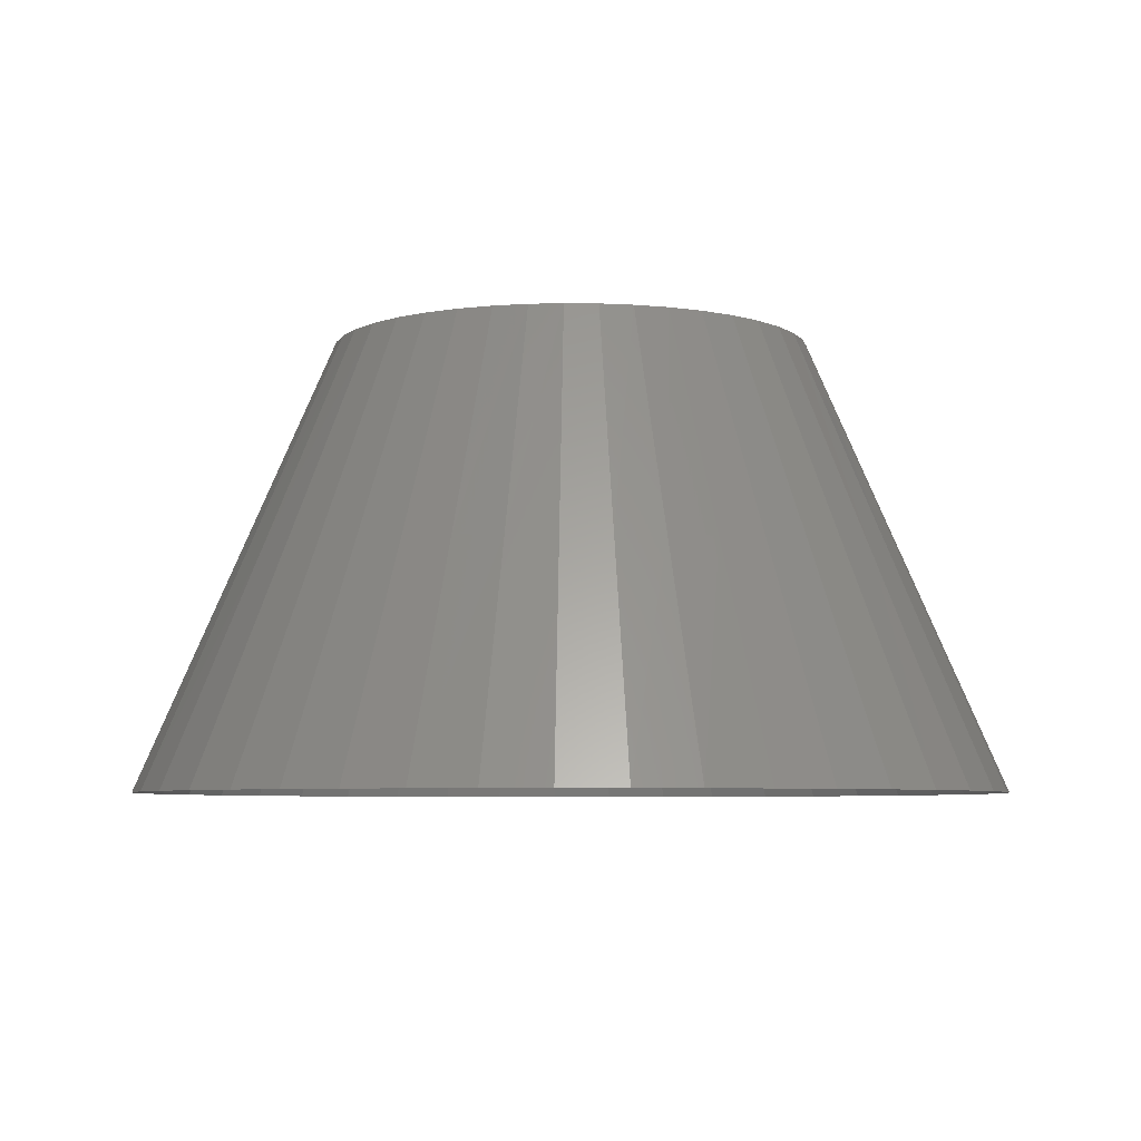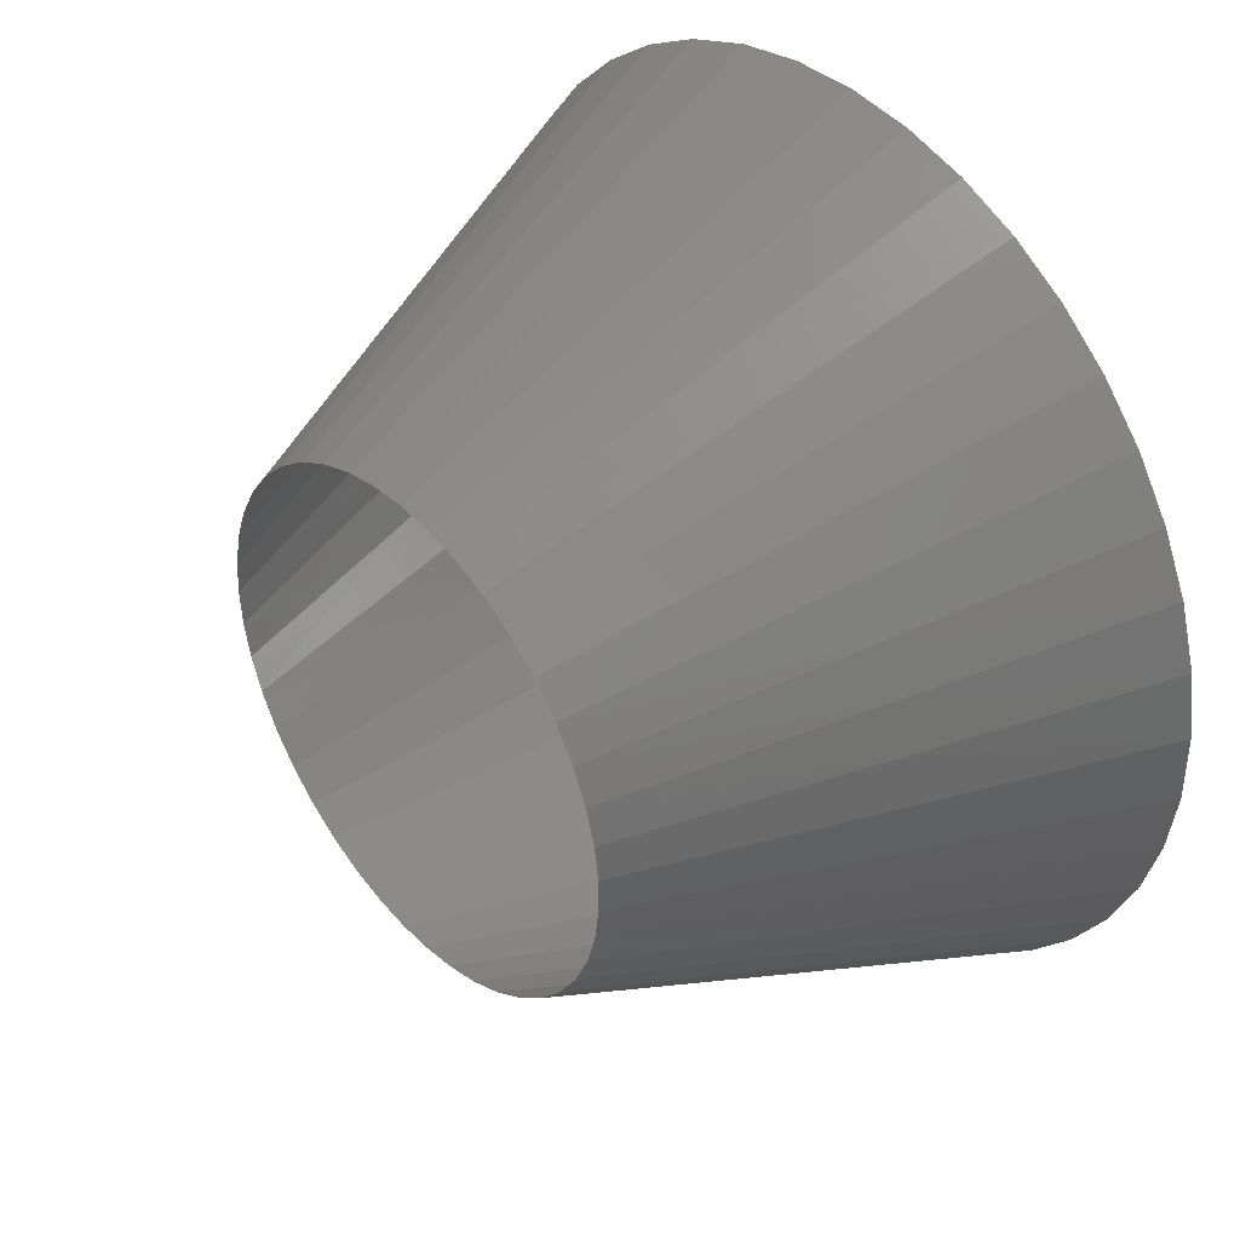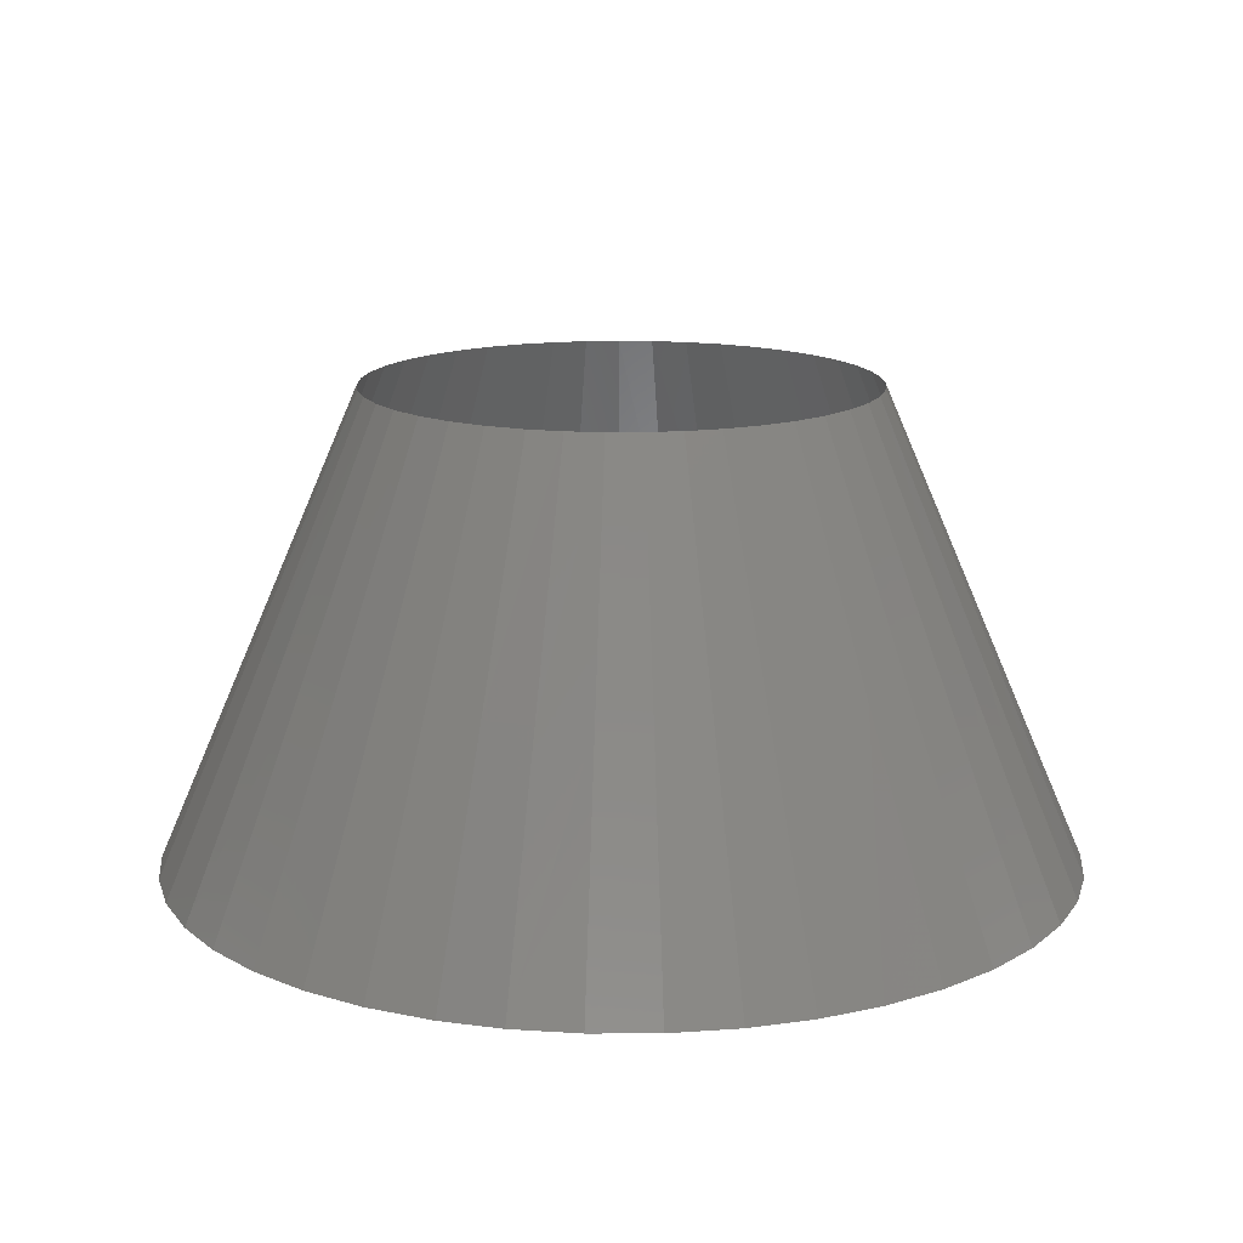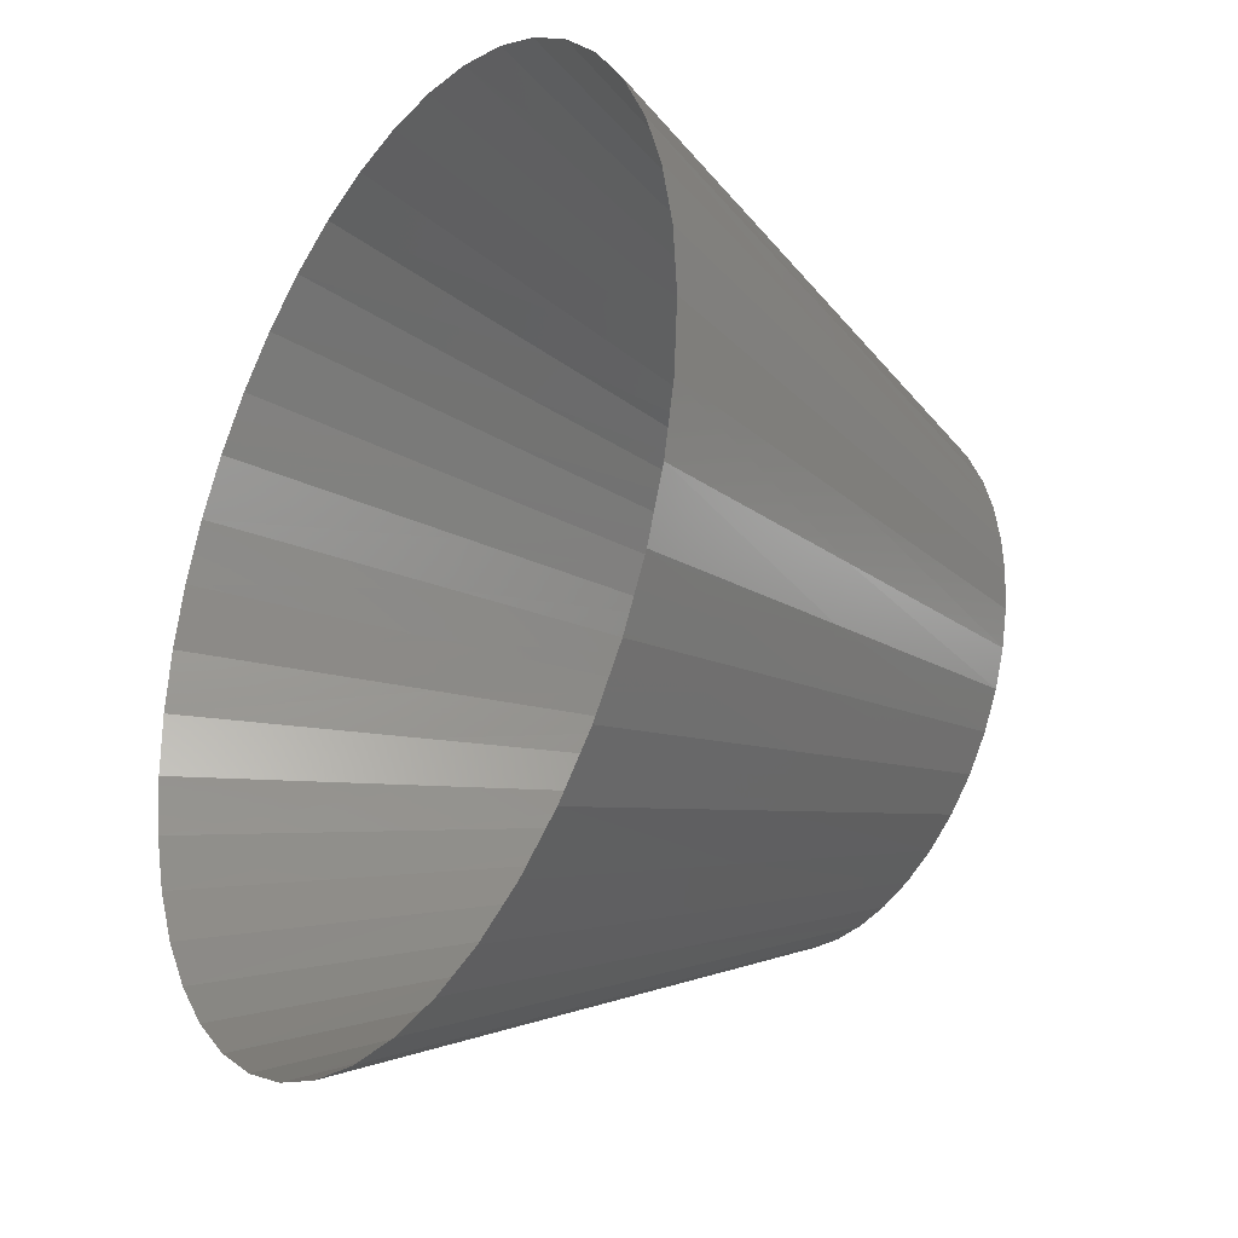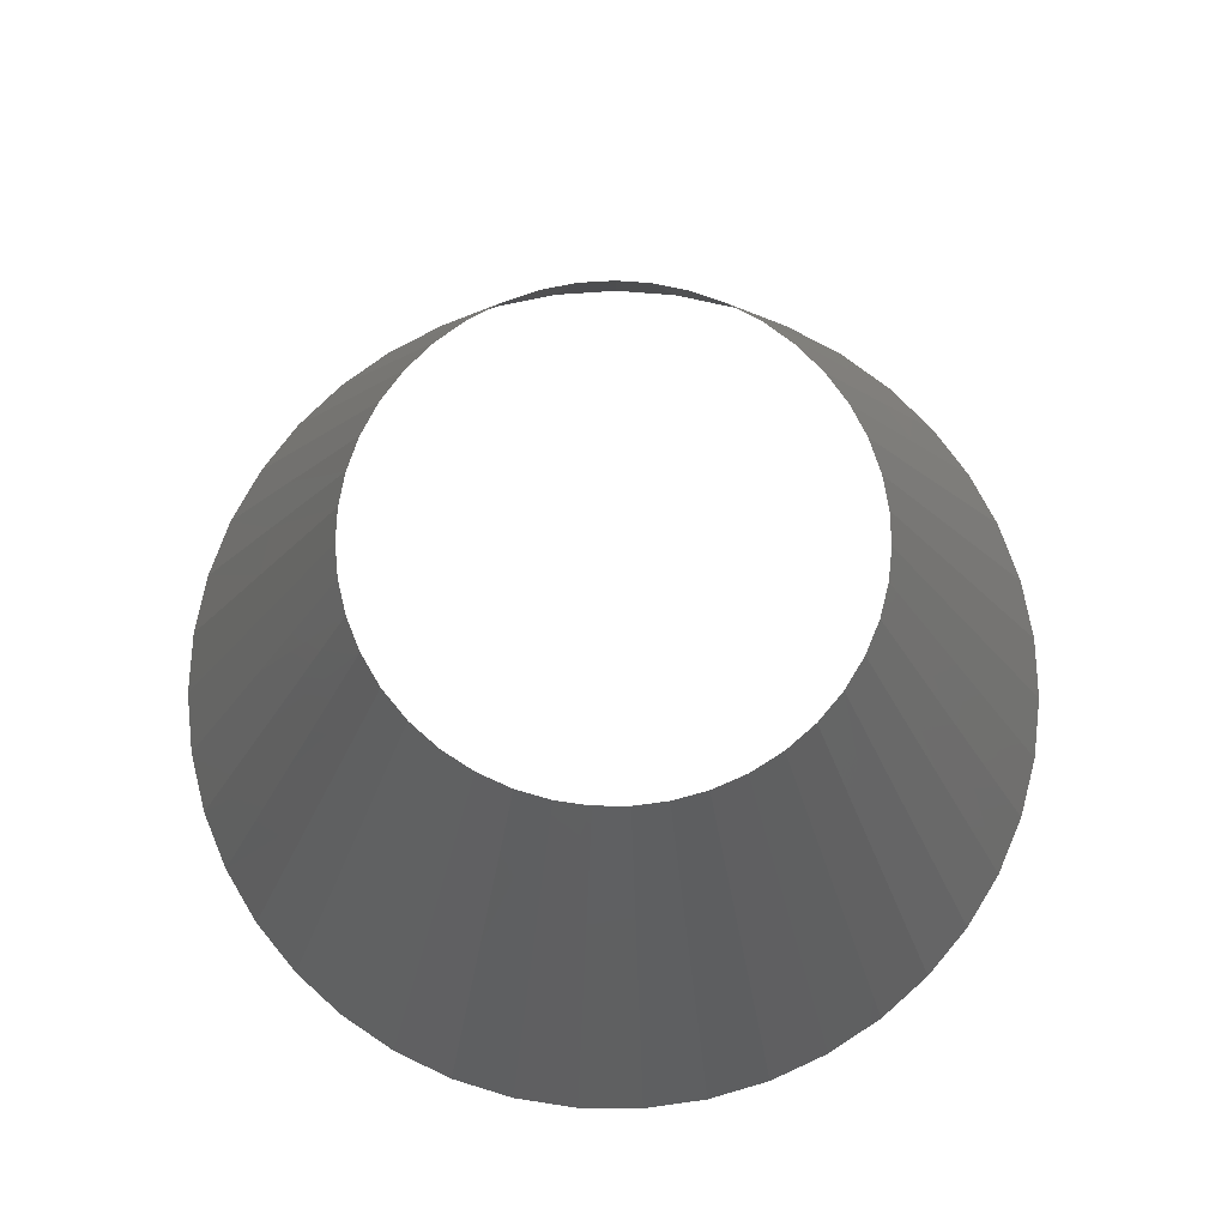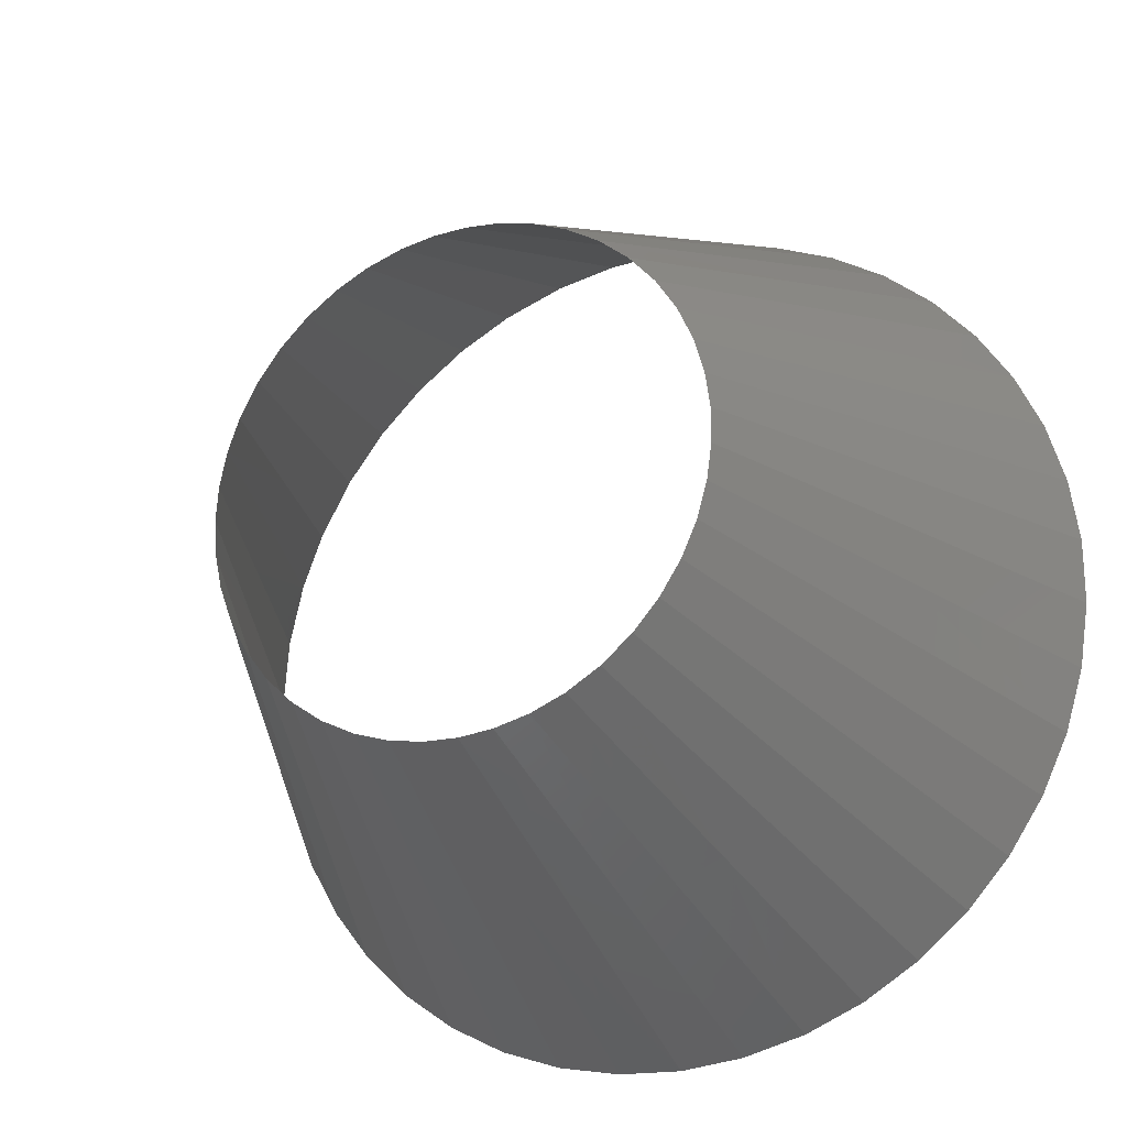
<metadata>
{"format":"stl","ext":"stl","renderer":"f3d","projection":"perspective","resolution":1024,"background":"white","views":[{"elev":-5.7,"azim":-92.4,"up":"+Y"},{"elev":39.9,"azim":-130.3,"up":"+Z"},{"elev":14.9,"azim":85.5,"up":"+Y"},{"elev":-27.9,"azim":57.8,"up":"+Z"},{"elev":72.4,"azim":-89.6,"up":"+Y"},{"elev":-22.1,"azim":-154.9,"up":"+Z"}]}
</metadata>
<code>
# stl→obj: 129 verts, 172 faces
v 0.02783 0.04375 0.003997
v 0.02811 0.04375 -1.291e-06
v 0.02 0.0625 -9.187e-07
v 0.01982 0.0625 0.002702
v 0.03584 0.025 0.005293
v 0.03623 0.025 -1.664e-06
v 0.02695 0.04375 0.008012
v 0.01923 0.0625 0.005505
v 0.03467 0.025 0.01052
v 0.0256 0.04375 0.01162
v 0.01829 0.0625 0.008087
v 0.03291 0.025 0.01515
v 0.0235 0.04375 0.01544
v 0.01679 0.0625 0.01087
v 0.03021 0.025 0.02
v 0.02095 0.04375 0.01874
v 0.01493 0.0625 0.01331
v 0.02698 0.025 0.02418
v 0.01795 0.04375 0.02164
v 0.01272 0.0625 0.01543
v 0.02318 0.025 0.02785
v 0.01457 0.04375 0.02404
v 0.01024 0.0625 0.01718
v 0.01891 0.025 0.03091
v 0.01102 0.04375 0.02586
v 0.007654 0.0625 0.01848
v 0.01439 0.025 0.03325
v 0.006984 0.04375 0.02723
v 0.004776 0.0625 0.01942
v 0.009192 0.025 0.03505
v 0.003003 0.04375 0.02795
v 0.002032 0.0625 0.0199
v 0.003975 0.025 0.03601
v -0.0009977 0.04375 0.0281
v -0.000674 0.0625 0.01999
v -0.001321 0.025 0.0362
v -0.004994 0.04375 0.02767
v -0.003395 0.0625 0.01971
v -0.006593 0.025 0.03562
v -0.008937 0.04375 0.02666
v -0.006158 0.0625 0.01903
v -0.01172 0.025 0.03429
v -0.01274 0.04375 0.02506
v -0.0089 0.0625 0.01791
v -0.01658 0.025 0.03221
v -0.01629 0.04375 0.02291
v -0.0115 0.0625 0.01636
v -0.02108 0.025 0.02946
v -0.01951 0.04375 0.02025
v -0.01387 0.0625 0.01441
v -0.02515 0.025 0.02608
v -0.02229 0.04375 0.01714
v -0.01591 0.0625 0.01212
v -0.02867 0.025 0.02215
v -0.02458 0.04375 0.01365
v -0.01757 0.0625 0.009563
v -0.03159 0.025 0.01774
v -0.02631 0.04375 0.00992
v -0.01879 0.0625 0.006859
v -0.03383 0.025 0.01298
v -0.02747 0.04375 0.005985
v -0.01958 0.0625 0.004085
v -0.03536 0.025 0.007885
v -0.02804 0.04375 0.002014
v -0.01995 0.0625 0.001365
v -0.03613 0.025 0.002662
v -0.02804 0.04375 -0.001999
v -0.01995 0.0625 -0.001356
v -0.03613 0.025 -0.002643
v -0.02747 0.04375 -0.005997
v -0.01958 0.0625 -0.004094
v -0.03535 0.025 -0.0079
v -0.02632 0.04375 -0.0099
v -0.01879 0.0625 -0.006845
v -0.03384 0.025 -0.01296
v -0.02458 0.04375 -0.01365
v -0.01757 0.0625 -0.009563
v -0.03159 0.025 -0.01774
v -0.02229 0.04375 -0.01713
v -0.01591 0.0625 -0.01212
v -0.02867 0.025 -0.02214
v -0.01957 0.04375 -0.02019
v -0.01391 0.0625 -0.01437
v -0.02522 0.025 -0.02601
v -0.0163 0.04375 -0.02291
v -0.01151 0.0625 -0.01636
v -0.02109 0.025 -0.02946
v -0.01273 0.04375 -0.02507
v -0.008892 0.0625 -0.01791
v -0.01657 0.025 -0.03222
v -0.008953 0.04375 -0.02665
v -0.006168 0.0625 -0.01902
v -0.01174 0.025 -0.03428
v -0.004995 0.04375 -0.02766
v -0.003403 0.0625 -0.01971
v -0.006586 0.025 -0.03562
v -0.001009 0.04375 -0.0281
v -0.0006847 0.0625 -0.01999
v -0.001334 0.025 -0.0362
v 0.003009 0.04375 -0.02795
v 0.002044 0.0625 -0.0199
v 0.003974 0.025 -0.03601
v 0.006976 0.04375 -0.02723
v 0.004776 0.0625 -0.01942
v 0.009176 0.025 -0.03505
v 0.01087 0.04375 -0.02593
v 0.007538 0.0625 -0.01852
v 0.01419 0.025 -0.03334
v 0.01457 0.04375 -0.02404
v 0.01024 0.0625 -0.01718
v 0.01891 0.025 -0.03091
v 0.01795 0.04375 -0.02164
v 0.01272 0.0625 -0.01543
v 0.02318 0.025 -0.02784
v 0.02096 0.04375 -0.01874
v 0.01493 0.0625 -0.0133
v 0.02698 0.025 -0.02418
v 0.0235 0.04375 -0.01544
v 0.01679 0.0625 -0.01087
v 0.03021 0.025 -0.02
v 0.02551 0.04375 -0.01181
v 0.01823 0.0625 -0.008224
v 0.0328 0.025 -0.01539
v 0.02694 0.04375 -0.008042
v 0.01922 0.0625 -0.005526
v 0.03466 0.025 -0.01056
v 0.02781 0.04375 -0.004127
v 0.0198 0.0625 -0.002791
v 0.03581 0.025 -0.005464
f 1 2 3
f 1 3 4
f 5 6 2
f 5 2 1
f 7 1 4
f 7 4 8
f 9 5 1
f 9 1 7
f 10 7 8
f 10 8 11
f 12 9 7
f 12 7 10
f 13 10 11
f 13 11 14
f 15 12 10
f 15 10 13
f 16 13 14
f 16 14 17
f 18 15 13
f 18 13 16
f 19 16 17
f 19 17 20
f 21 18 16
f 21 16 19
f 22 19 20
f 22 20 23
f 24 21 19
f 24 19 22
f 25 22 23
f 25 23 26
f 27 24 22
f 27 22 25
f 28 25 26
f 28 26 29
f 30 27 25
f 30 25 28
f 31 28 29
f 31 29 32
f 33 30 28
f 33 28 31
f 34 31 32
f 34 32 35
f 36 33 31
f 36 31 34
f 37 34 35
f 37 35 38
f 39 36 34
f 39 34 37
f 40 37 38
f 40 38 41
f 42 39 37
f 42 37 40
f 43 40 41
f 43 41 44
f 45 42 40
f 45 40 43
f 46 43 44
f 46 44 47
f 48 45 43
f 48 43 46
f 49 46 47
f 49 47 50
f 51 48 46
f 51 46 49
f 52 49 50
f 52 50 53
f 54 51 49
f 54 49 52
f 55 52 53
f 55 53 56
f 57 54 52
f 57 52 55
f 58 55 56
f 58 56 59
f 60 57 55
f 60 55 58
f 61 58 59
f 61 59 62
f 63 60 58
f 63 58 61
f 64 61 62
f 64 62 65
f 66 63 61
f 66 61 64
f 67 64 65
f 67 65 68
f 69 66 64
f 69 64 67
f 70 67 68
f 70 68 71
f 72 69 67
f 72 67 70
f 73 70 71
f 73 71 74
f 75 72 70
f 75 70 73
f 76 73 74
f 76 74 77
f 78 75 73
f 78 73 76
f 79 76 77
f 79 77 80
f 81 78 76
f 81 76 79
f 82 79 80
f 82 80 83
f 84 81 79
f 84 79 82
f 85 82 83
f 85 83 86
f 87 84 82
f 87 82 85
f 88 85 86
f 88 86 89
f 90 87 85
f 90 85 88
f 91 88 89
f 91 89 92
f 93 90 88
f 93 88 91
f 94 91 92
f 94 92 95
f 96 93 91
f 96 91 94
f 97 94 95
f 97 95 98
f 99 96 94
f 99 94 97
f 100 97 98
f 100 98 101
f 102 99 97
f 102 97 100
f 103 100 101
f 103 101 104
f 105 102 100
f 105 100 103
f 106 103 104
f 106 104 107
f 108 105 103
f 108 103 106
f 109 106 107
f 109 107 110
f 111 108 106
f 111 106 109
f 112 109 110
f 112 110 113
f 114 111 109
f 114 109 112
f 115 112 113
f 115 113 116
f 117 114 112
f 117 112 115
f 118 115 116
f 118 116 119
f 120 117 115
f 120 115 118
f 121 118 119
f 121 119 122
f 123 120 118
f 123 118 121
f 124 121 122
f 124 122 125
f 126 123 121
f 126 121 124
f 127 124 125
f 127 125 128
f 129 126 124
f 129 124 127
f 2 127 128
f 2 128 3
f 6 129 127
f 6 127 2

</code>
